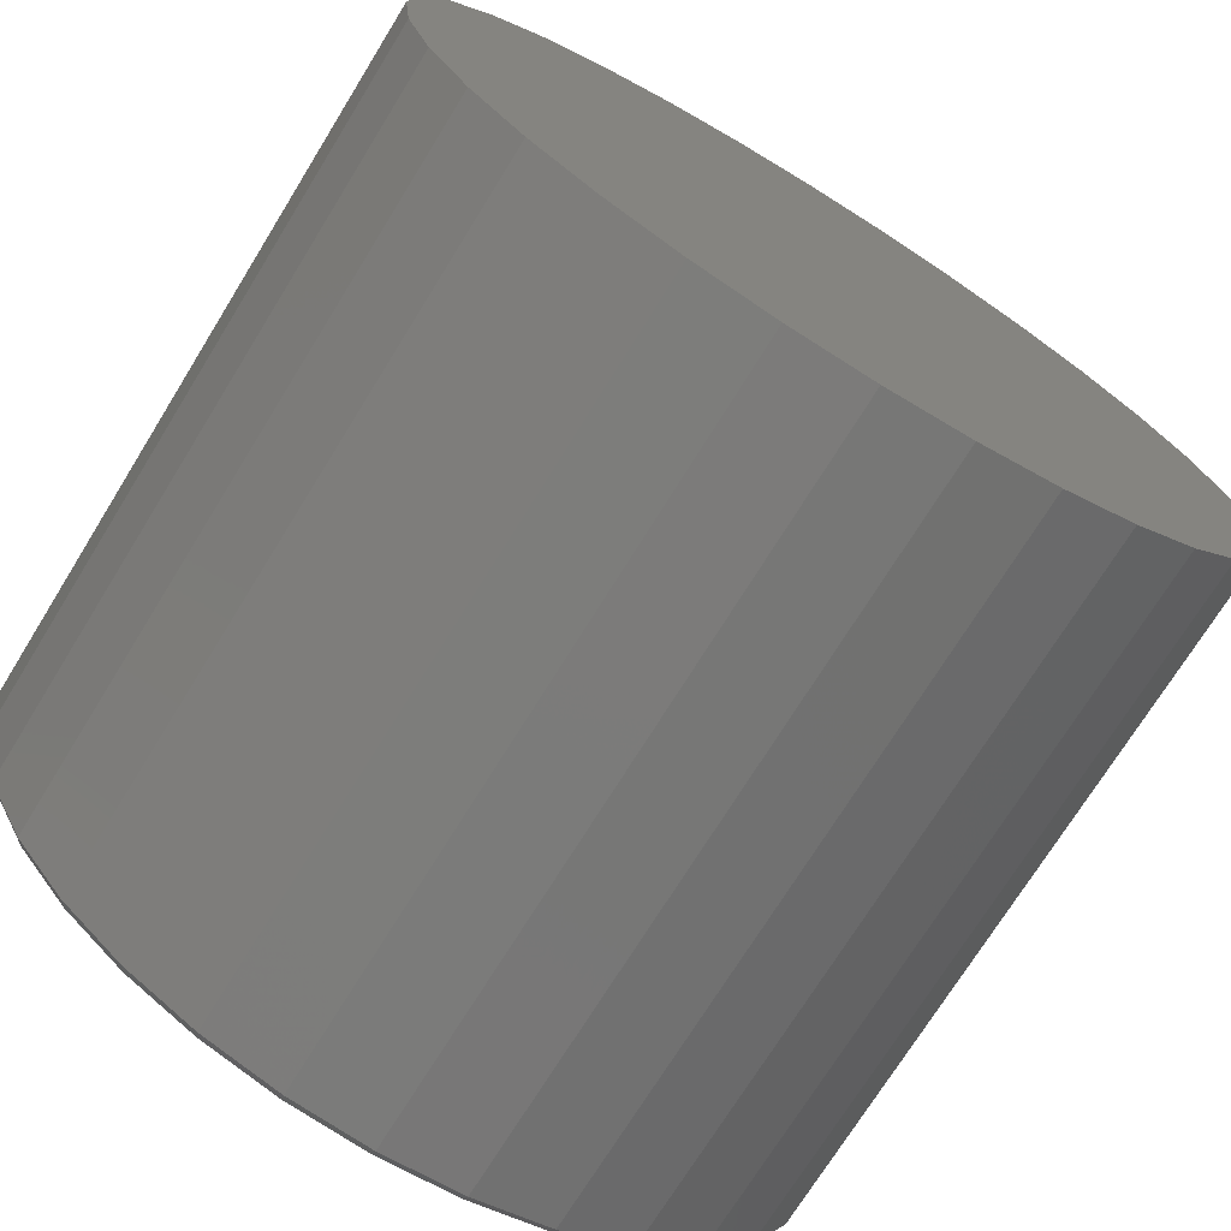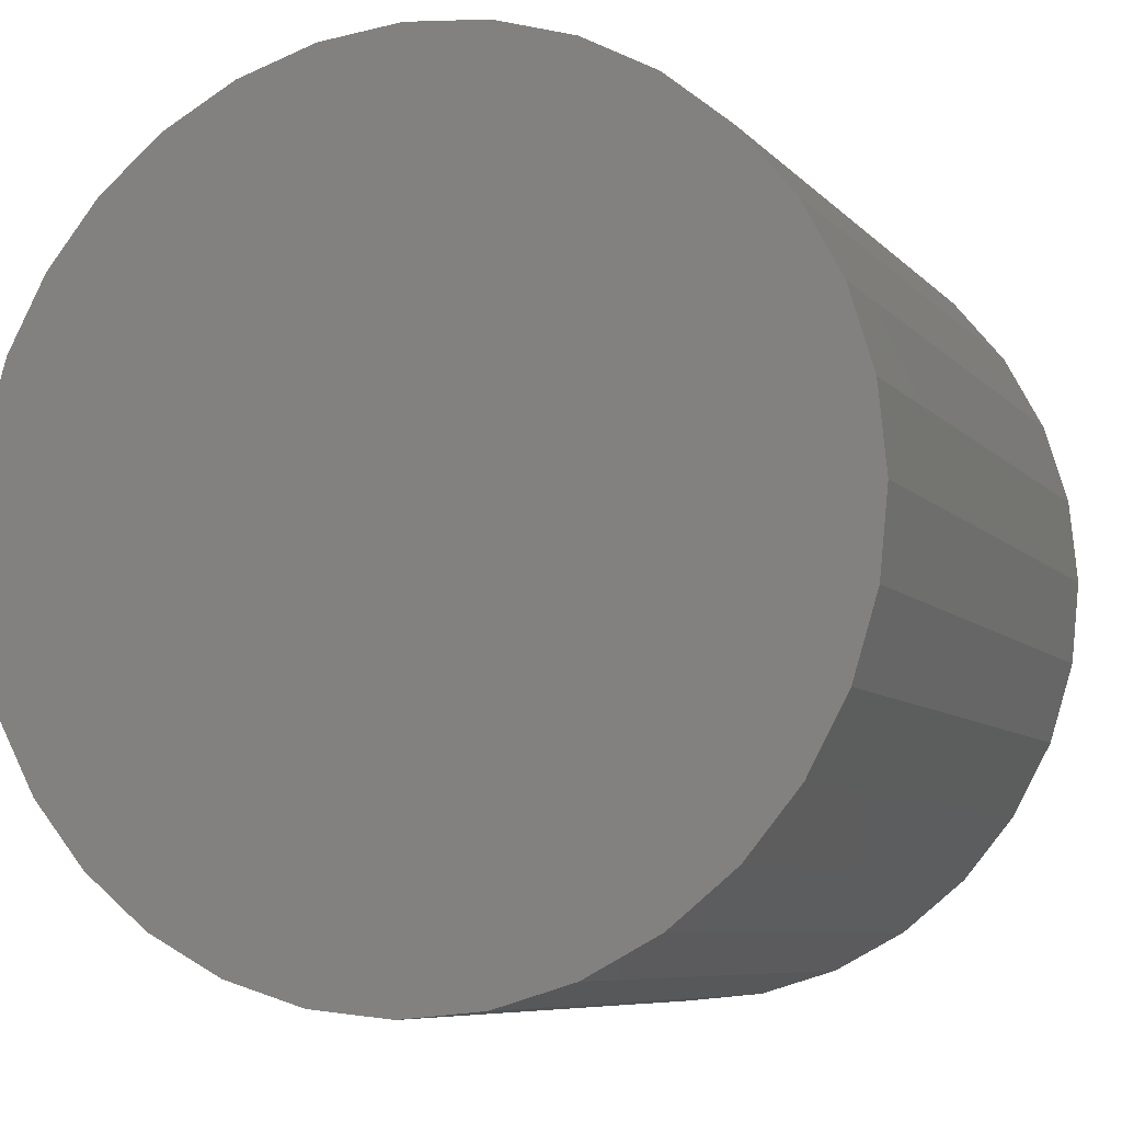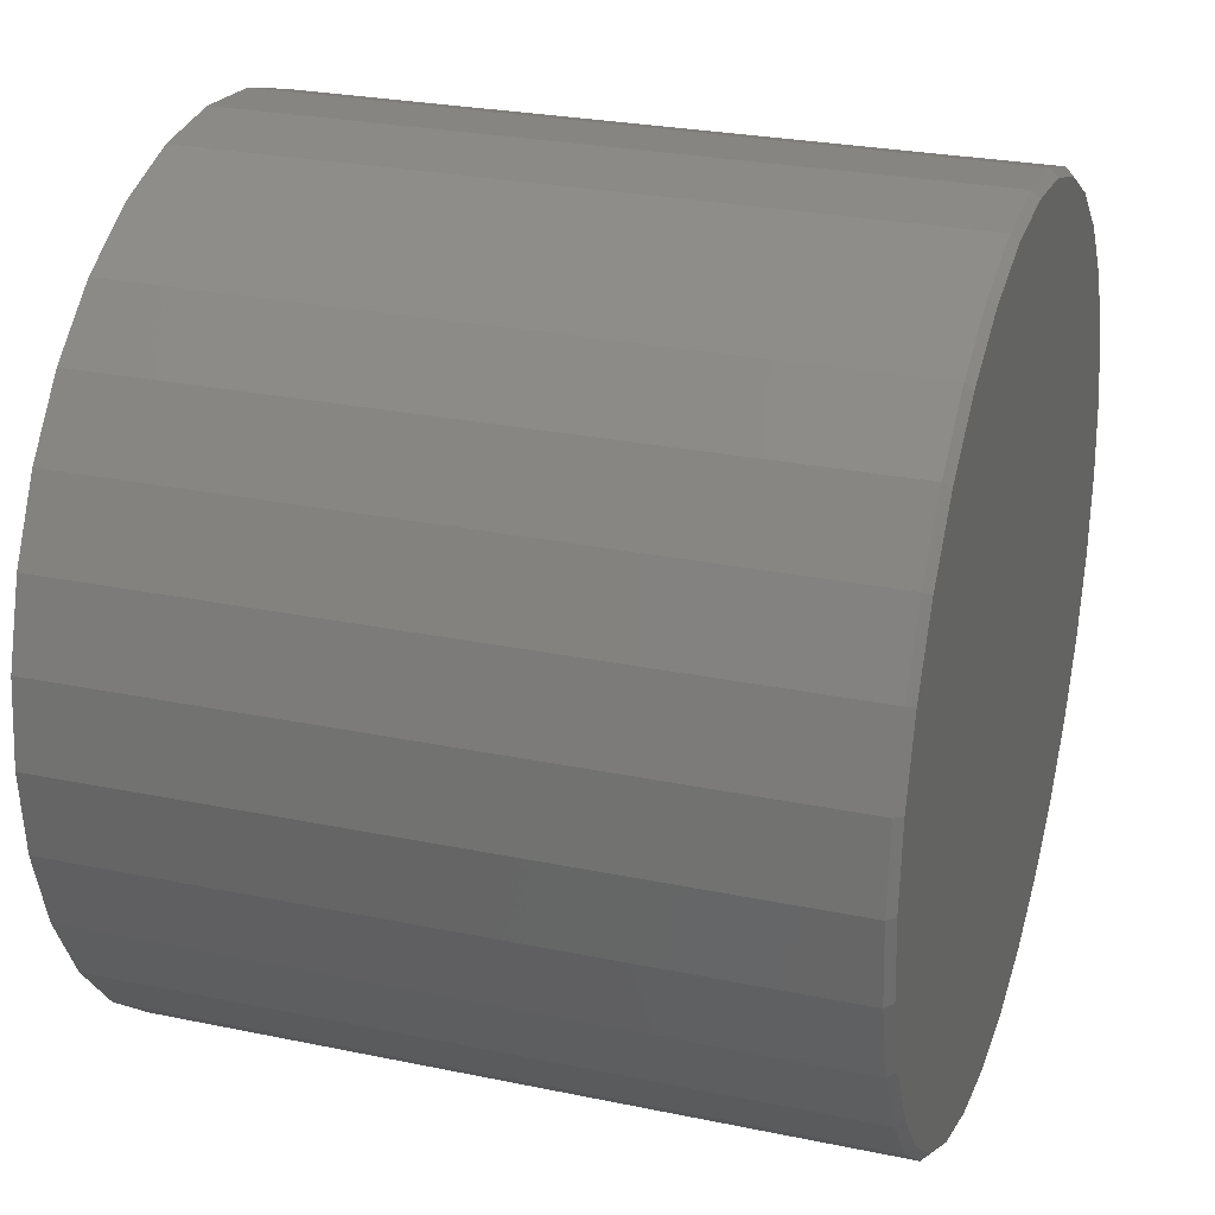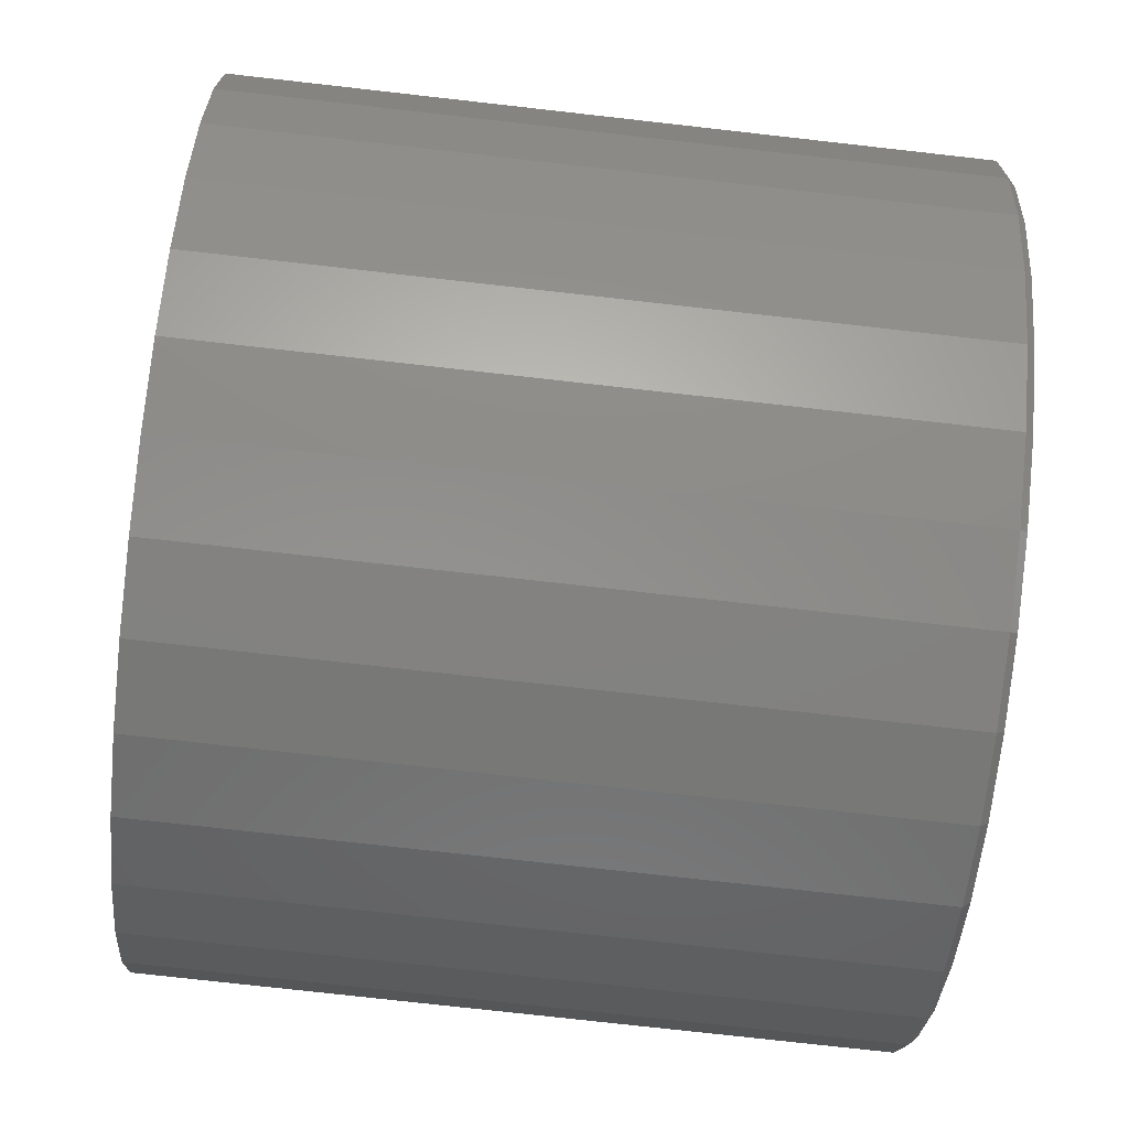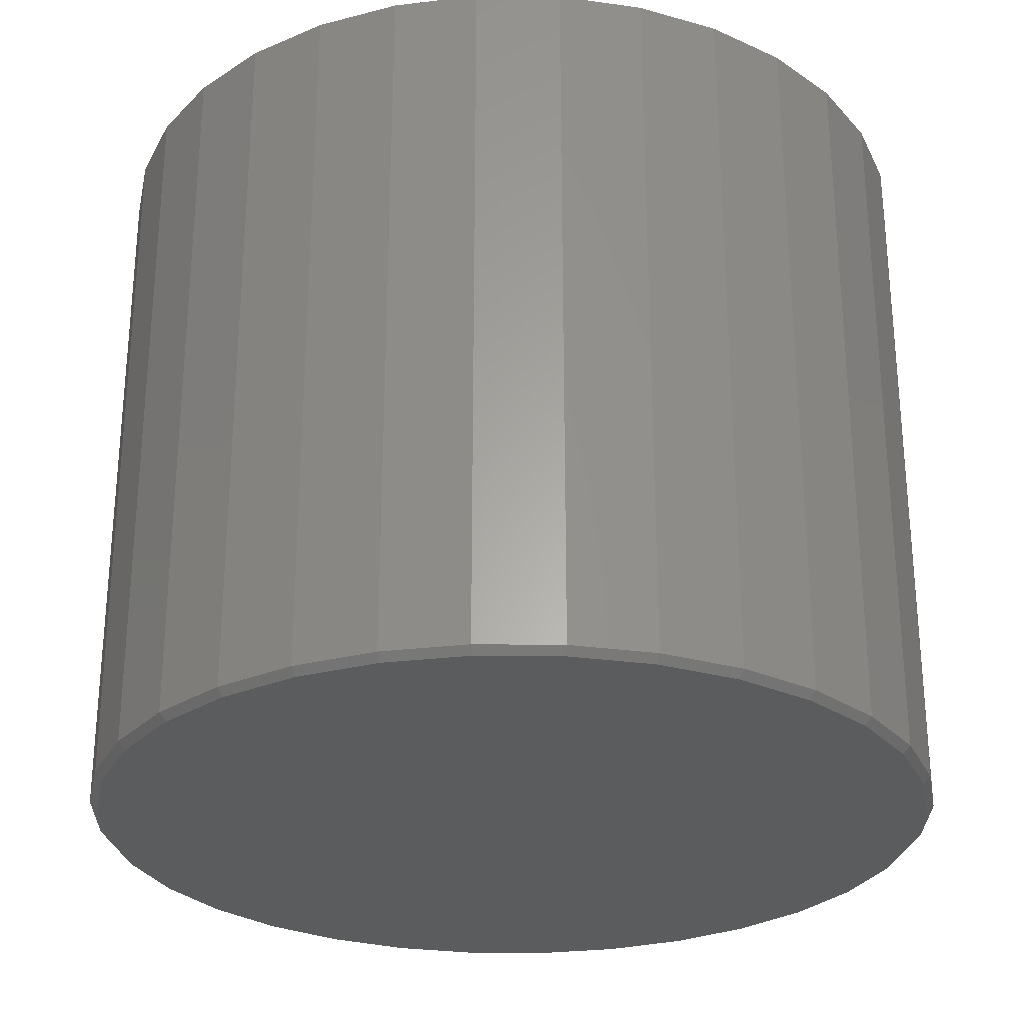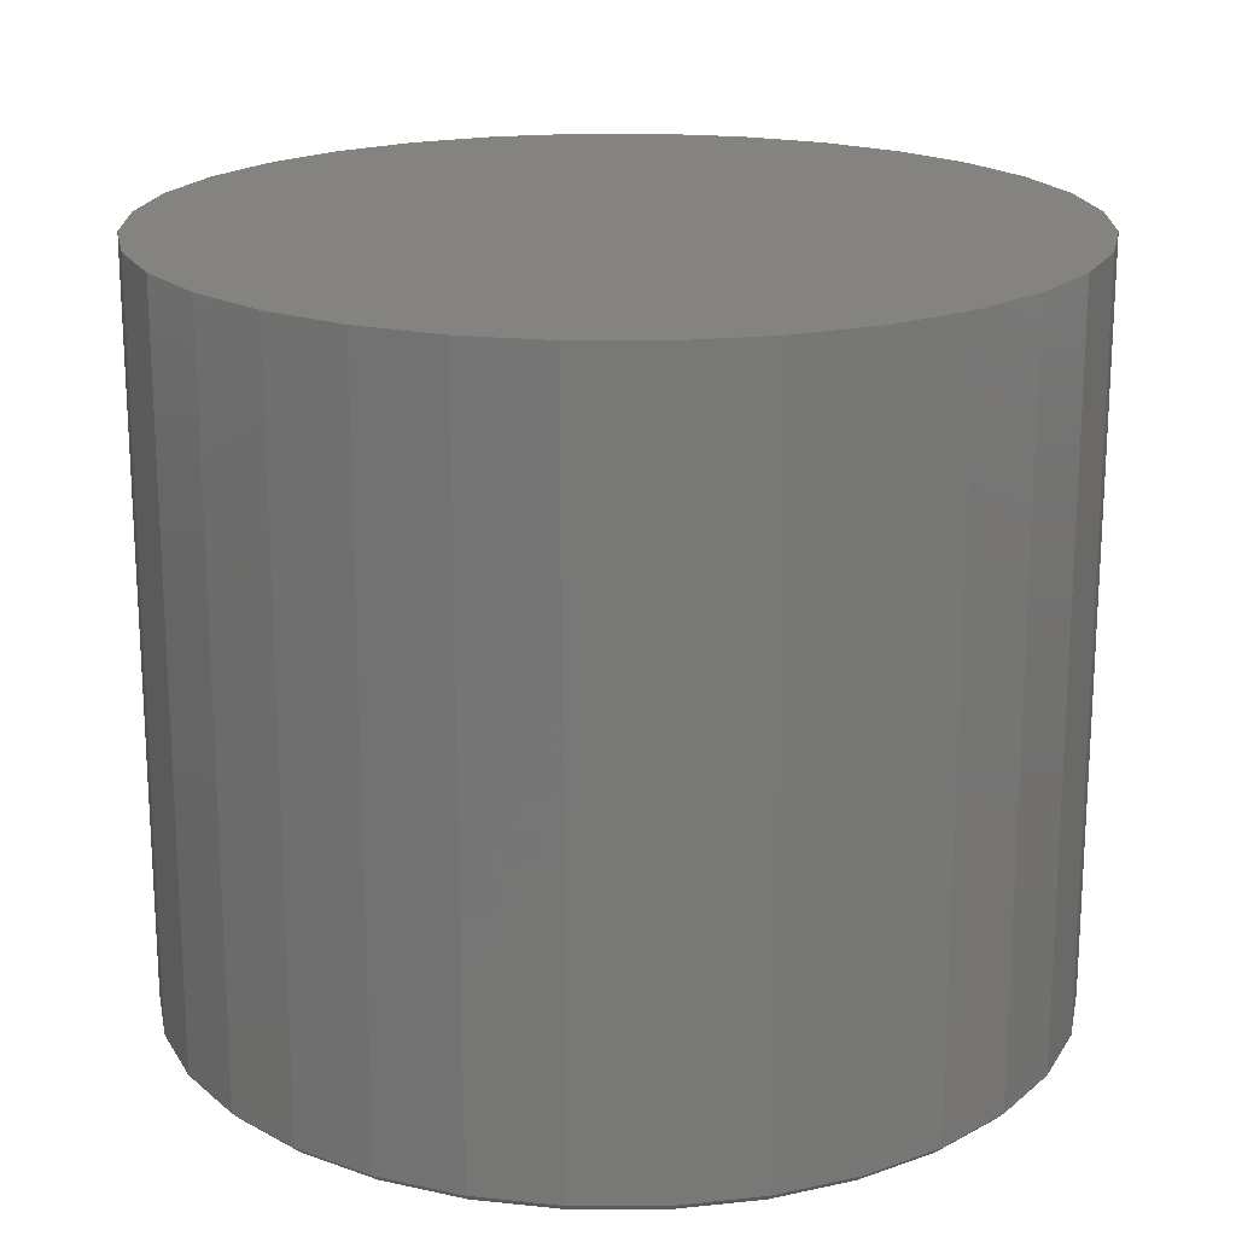
<metadata>
{"format":"stl","ext":"stl","renderer":"f3d","projection":"perspective","resolution":1024,"background":"white","views":[{"elev":-72.5,"azim":-31.7,"up":"+Y"},{"elev":-7.5,"azim":22.2,"up":"+Y"},{"elev":26.7,"azim":108.0,"up":"+Y"},{"elev":-76.6,"azim":83.6,"up":"+Y"},{"elev":-27.8,"azim":-62.7,"up":"+Z"},{"elev":19.2,"azim":151.9,"up":"+Z"}]}
</metadata>
<code>
# stl→obj: 96 verts, 188 faces
v 0.007895 0.4343 0
v 0.09262 0.4259 0
v -0.07683 0.4259 0
v 0.007895 -0.4343 0
v -0.07683 -0.4259 0
v 0.09262 -0.4259 0
v -0.1583 -0.4012 0
v 0.1741 -0.4012 0
v -0.2334 -0.3611 0
v 0.2492 -0.3611 0
v -0.2992 -0.3071 0
v 0.315 -0.3071 0
v -0.3532 -0.2413 0
v 0.369 -0.2413 0
v -0.3933 -0.1662 0
v 0.4091 -0.1662 0
v -0.4181 -0.08473 0
v 0.4338 -0.08473 0
v -0.4264 -7.634e-16 0
v 0.4422 2.343e-16 0
v -0.4181 0.08473 0
v 0.4338 0.08473 0
v -0.3933 0.1662 0
v 0.4091 0.1662 0
v -0.3532 0.2413 0
v 0.369 0.2413 0
v -0.2992 0.3071 0
v 0.315 0.3071 0
v -0.2334 0.3611 0
v 0.2492 0.3611 0
v -0.1583 0.4012 0
v 0.1741 0.4012 0
v 0.45 -5.009e-16 0.007812
v 0.45 0 0.75
v 0.4415 -0.08625 0.007812
v 0.4415 -0.08625 0.75
v 0.4163 -0.1692 0.007812
v 0.4163 -0.1692 0.75
v 0.3755 -0.2456 0.007812
v 0.3755 -0.2456 0.75
v 0.3205 -0.3126 0.007812
v 0.3205 -0.3126 0.75
v 0.2535 -0.3676 0.007812
v 0.2535 -0.3676 0.75
v 0.1771 -0.4085 0.007812
v 0.1771 -0.4085 0.75
v 0.09415 -0.4336 0.007812
v 0.09415 -0.4336 0.75
v 0.007895 -0.4421 0.007812
v 0.007895 -0.4421 0.75
v -0.07836 -0.4336 0.007812
v -0.07836 -0.4336 0.75
v -0.1613 -0.4085 0.007812
v -0.1613 -0.4085 0.75
v -0.2377 -0.3676 0.007812
v -0.2377 -0.3676 0.75
v -0.3047 -0.3126 0.007812
v -0.3047 -0.3126 0.75
v -0.3597 -0.2456 0.007812
v -0.3597 -0.2456 0.75
v -0.4006 -0.1692 0.007812
v -0.4006 -0.1692 0.75
v -0.4257 -0.08625 0.007812
v -0.4257 -0.08625 0.75
v -0.4342 -1.422e-16 0.007812
v -0.4342 5.414e-17 0.75
v -0.4257 0.08625 0.007812
v -0.4257 0.08625 0.75
v -0.4006 0.1692 0.007812
v -0.4006 0.1692 0.75
v -0.3597 0.2456 0.007812
v -0.3597 0.2456 0.75
v -0.3047 0.3126 0.007812
v -0.3047 0.3126 0.75
v -0.2377 0.3676 0.007812
v -0.2377 0.3676 0.75
v -0.1613 0.4085 0.007812
v -0.1613 0.4085 0.75
v -0.07836 0.4336 0.007812
v -0.07836 0.4336 0.75
v 0.007895 0.4421 0.007812
v 0.007895 0.4421 0.75
v 0.09415 0.4336 0.007812
v 0.09415 0.4336 0.75
v 0.1771 0.4085 0.007812
v 0.1771 0.4085 0.75
v 0.2535 0.3676 0.007812
v 0.2535 0.3676 0.75
v 0.3205 0.3126 0.007812
v 0.3205 0.3126 0.75
v 0.3755 0.2456 0.007812
v 0.3755 0.2456 0.75
v 0.4163 0.1692 0.007812
v 0.4163 0.1692 0.75
v 0.4415 0.08625 0.007812
v 0.4415 0.08625 0.75
f 1 2 3
f 4 5 6
f 6 5 7
f 6 7 8
f 8 7 9
f 8 9 10
f 10 9 11
f 10 11 12
f 12 11 13
f 12 13 14
f 14 13 15
f 14 15 16
f 16 15 17
f 16 17 18
f 18 17 19
f 18 19 20
f 20 19 21
f 20 21 22
f 22 21 23
f 22 23 24
f 24 23 25
f 24 25 26
f 26 25 27
f 26 27 28
f 28 27 29
f 28 29 30
f 30 29 31
f 30 31 32
f 32 31 3
f 32 3 2
f 33 34 35
f 35 34 36
f 35 36 37
f 37 36 38
f 37 38 39
f 39 38 40
f 39 40 41
f 41 40 42
f 41 42 43
f 43 42 44
f 43 44 45
f 45 44 46
f 45 46 47
f 47 46 48
f 47 48 49
f 49 48 50
f 49 50 51
f 51 50 52
f 51 52 53
f 53 52 54
f 53 54 55
f 55 54 56
f 55 56 57
f 57 56 58
f 57 58 59
f 59 58 60
f 59 60 61
f 61 60 62
f 61 62 63
f 63 62 64
f 63 64 65
f 65 64 66
f 65 66 67
f 67 66 68
f 67 68 69
f 69 68 70
f 69 70 71
f 71 70 72
f 71 72 73
f 73 72 74
f 73 74 75
f 75 74 76
f 75 76 77
f 77 76 78
f 77 78 79
f 79 78 80
f 79 80 81
f 81 80 82
f 81 82 83
f 83 82 84
f 83 84 85
f 85 84 86
f 85 86 87
f 87 86 88
f 87 88 89
f 89 88 90
f 89 90 91
f 91 90 92
f 91 92 93
f 93 92 94
f 93 94 95
f 95 94 96
f 95 96 33
f 33 96 34
f 49 5 4
f 4 47 49
f 9 55 11
f 11 55 57
f 11 57 13
f 13 57 59
f 13 59 15
f 15 59 61
f 15 61 17
f 17 61 63
f 17 63 19
f 19 63 65
f 43 10 41
f 41 10 12
f 41 12 39
f 39 12 14
f 39 14 37
f 37 14 16
f 37 16 35
f 35 16 18
f 35 18 33
f 33 18 20
f 55 9 53
f 53 9 7
f 53 7 51
f 51 7 5
f 51 5 49
f 10 43 8
f 8 43 45
f 8 45 6
f 6 45 47
f 6 47 4
f 81 2 1
f 1 79 81
f 30 87 28
f 28 87 89
f 28 89 26
f 26 89 91
f 26 91 24
f 24 91 93
f 24 93 22
f 22 93 95
f 22 95 20
f 20 95 33
f 75 29 73
f 73 29 27
f 73 27 71
f 71 27 25
f 71 25 69
f 69 25 23
f 69 23 67
f 67 23 21
f 67 21 65
f 65 21 19
f 87 30 85
f 85 30 32
f 85 32 83
f 83 32 2
f 83 2 81
f 29 75 31
f 31 75 77
f 31 77 3
f 3 77 79
f 3 79 1
f 80 84 82
f 84 80 86
f 86 80 78
f 86 78 88
f 88 78 76
f 88 76 90
f 90 76 74
f 90 74 92
f 92 74 72
f 92 72 94
f 94 72 70
f 94 70 96
f 96 70 68
f 96 68 34
f 34 68 66
f 34 66 36
f 36 66 64
f 36 64 38
f 38 64 62
f 38 62 40
f 40 62 60
f 40 60 42
f 42 60 58
f 42 58 44
f 44 58 56
f 44 56 46
f 46 56 54
f 46 54 48
f 48 54 52
f 48 52 50

</code>
